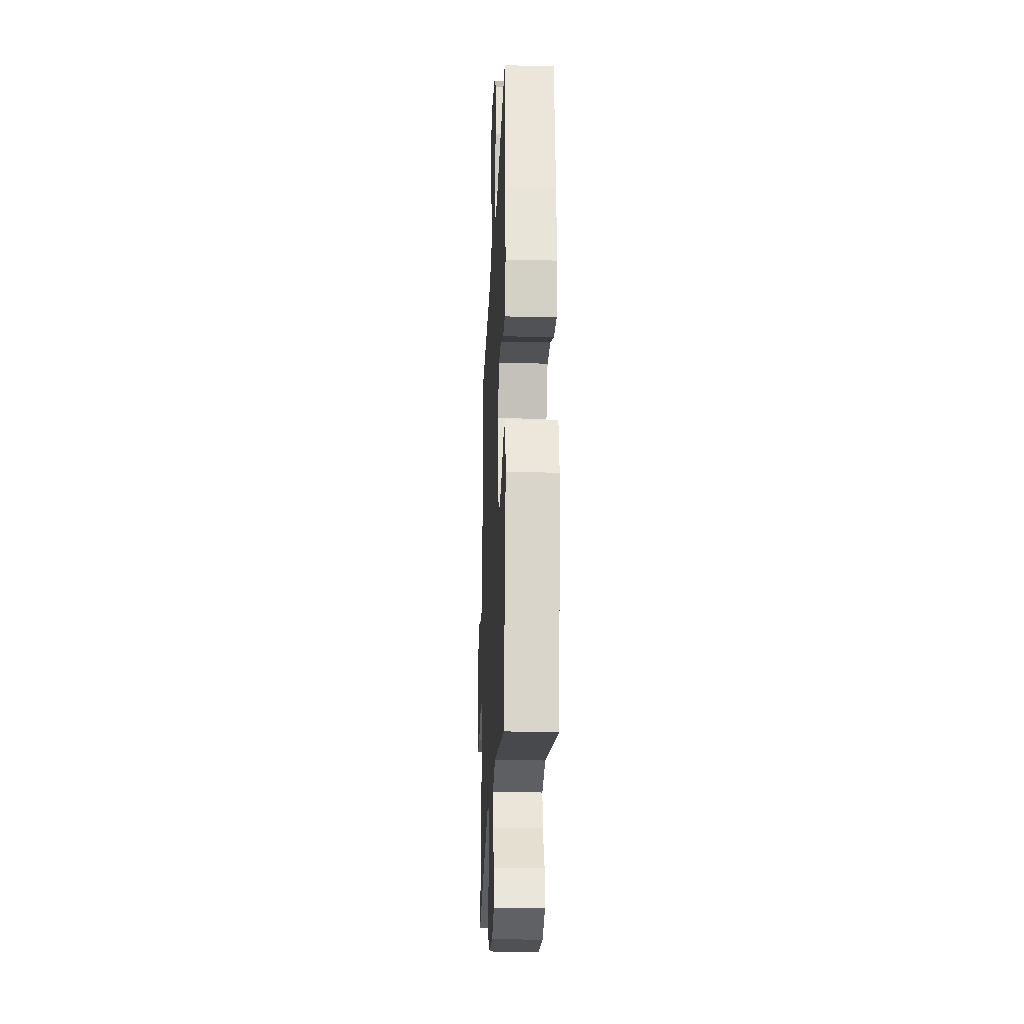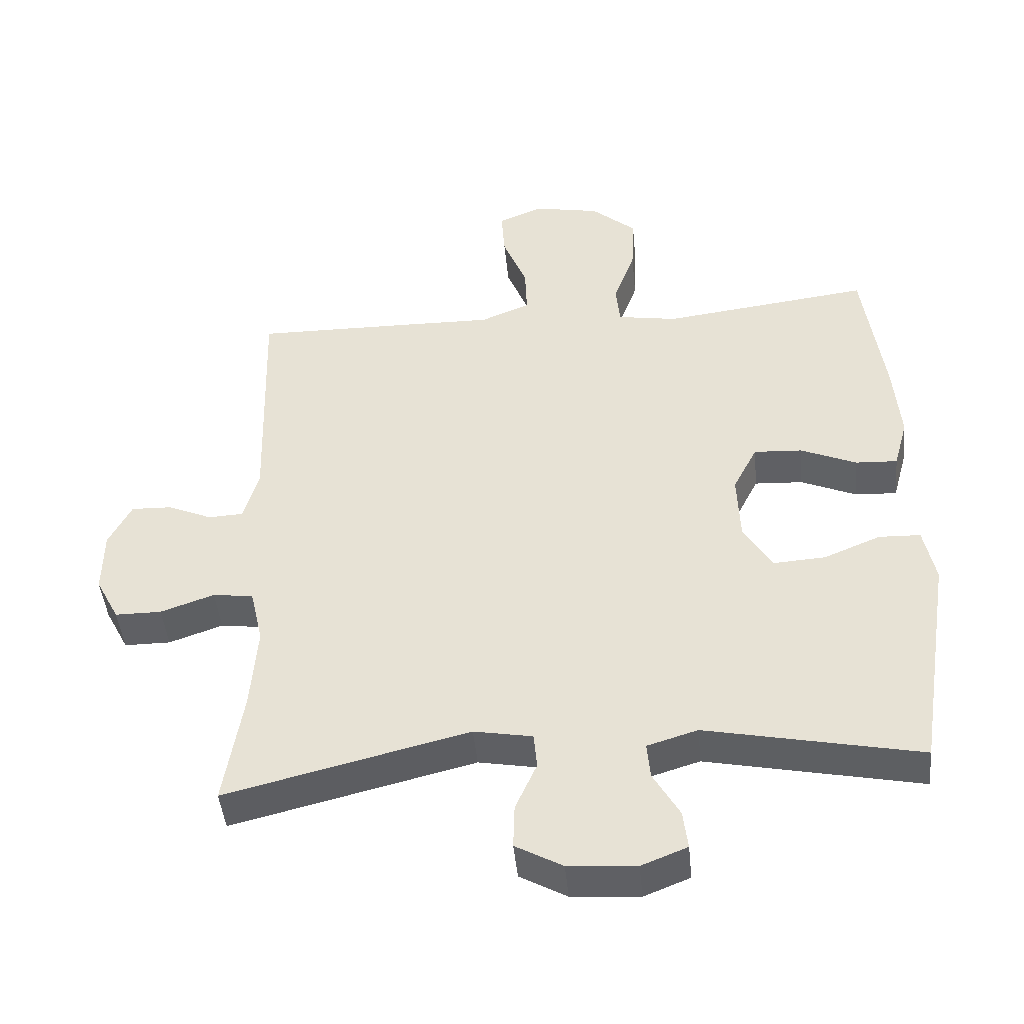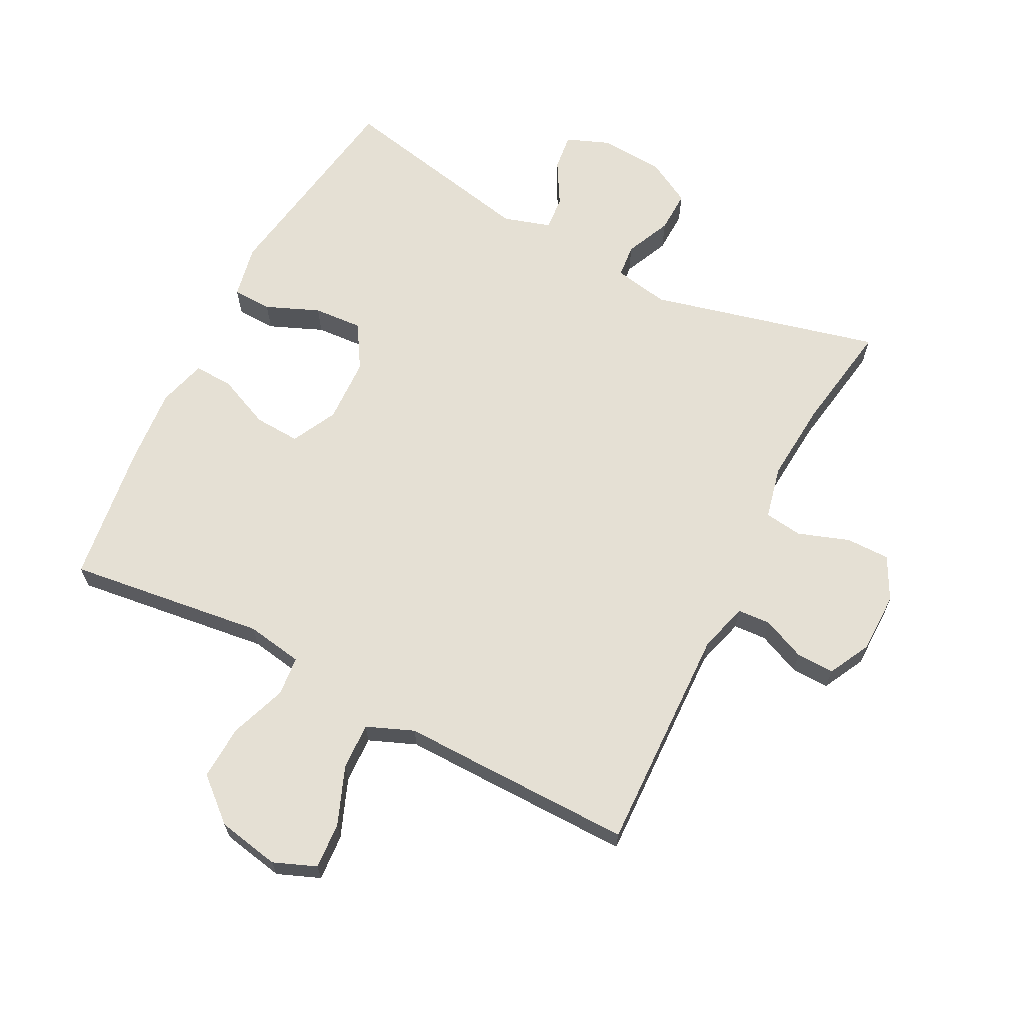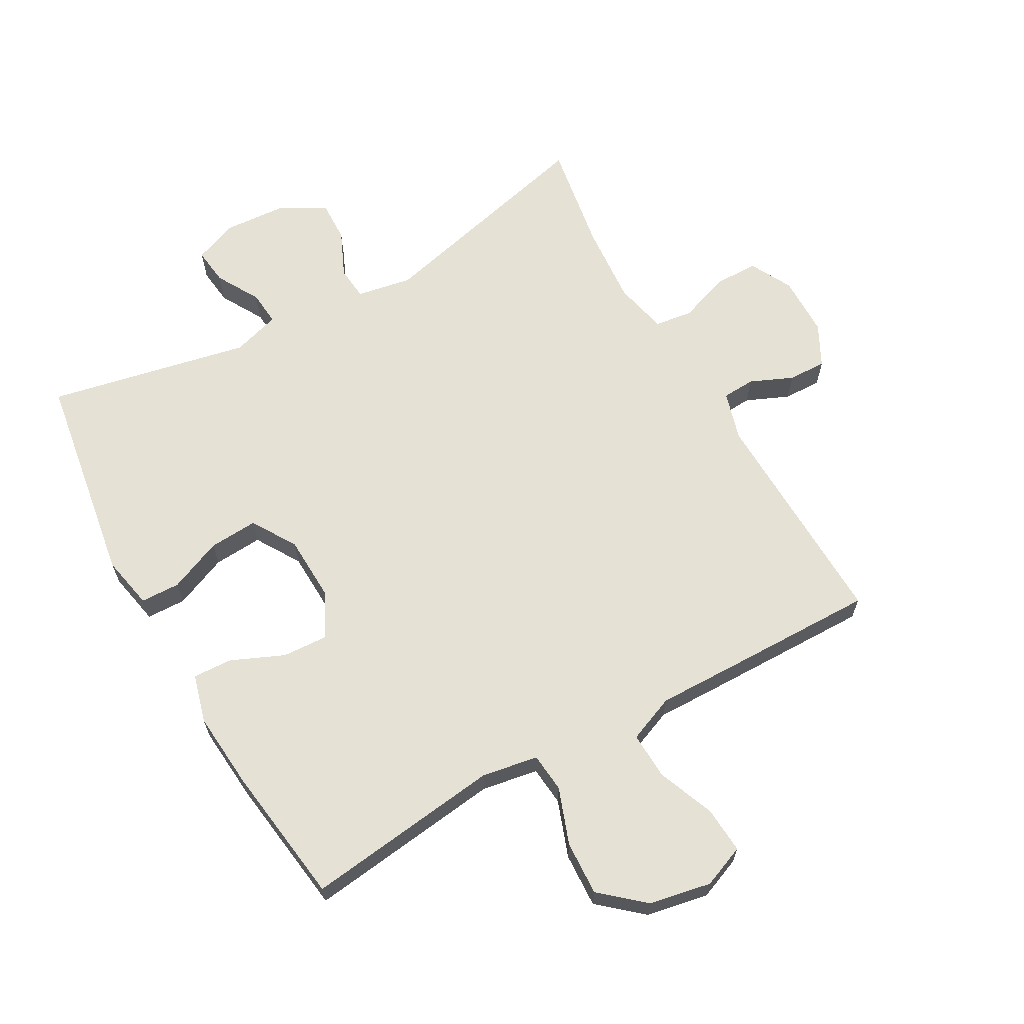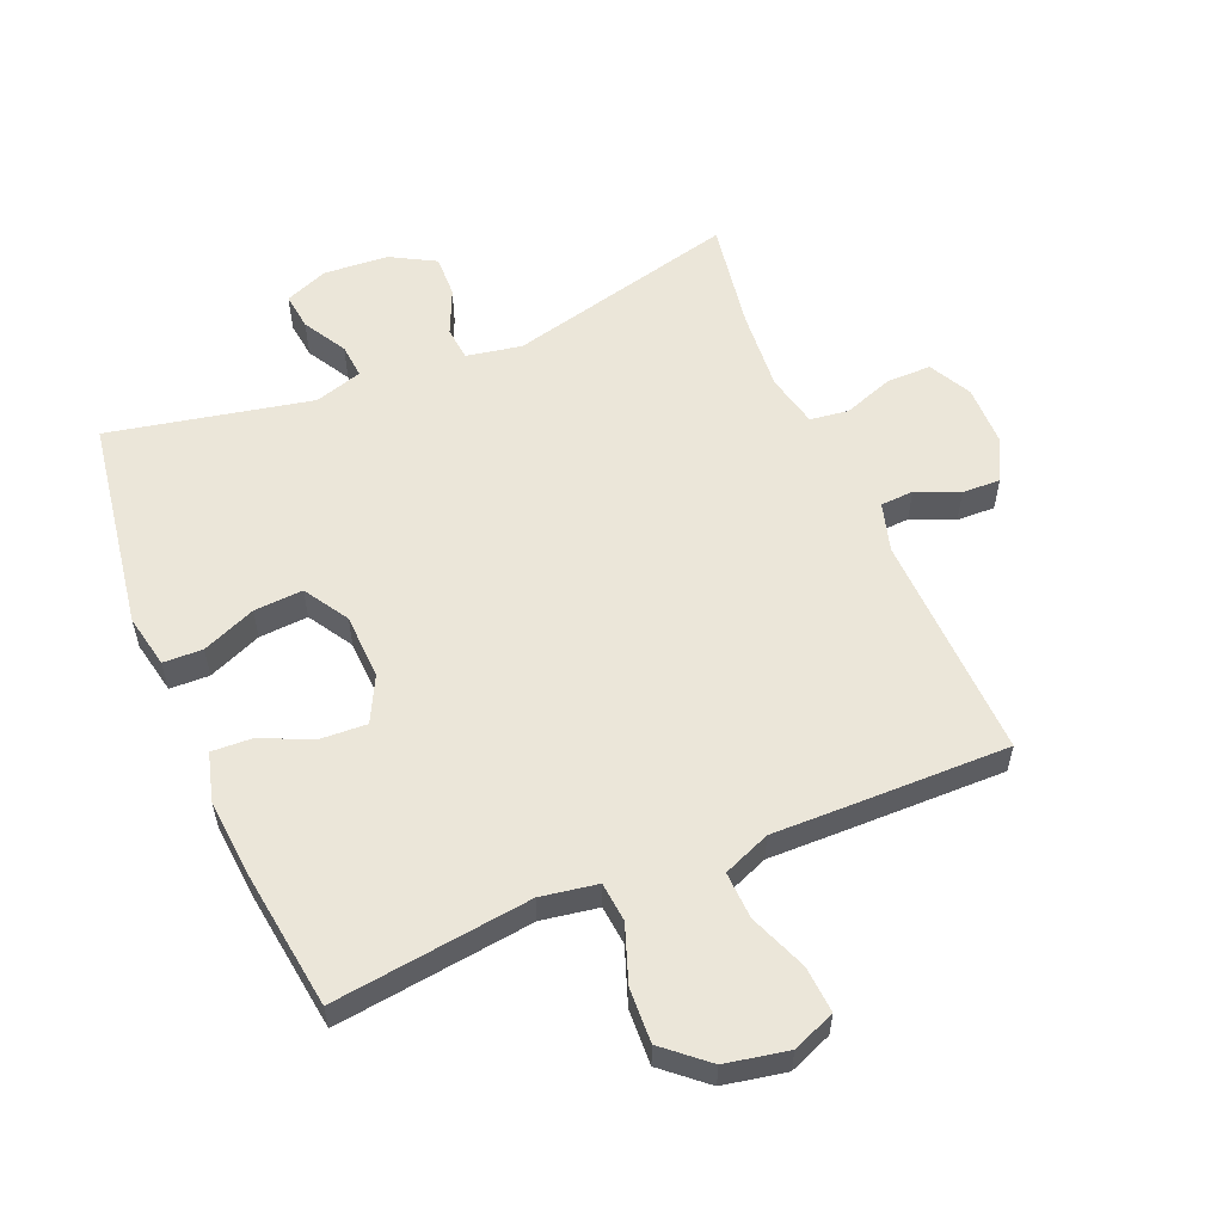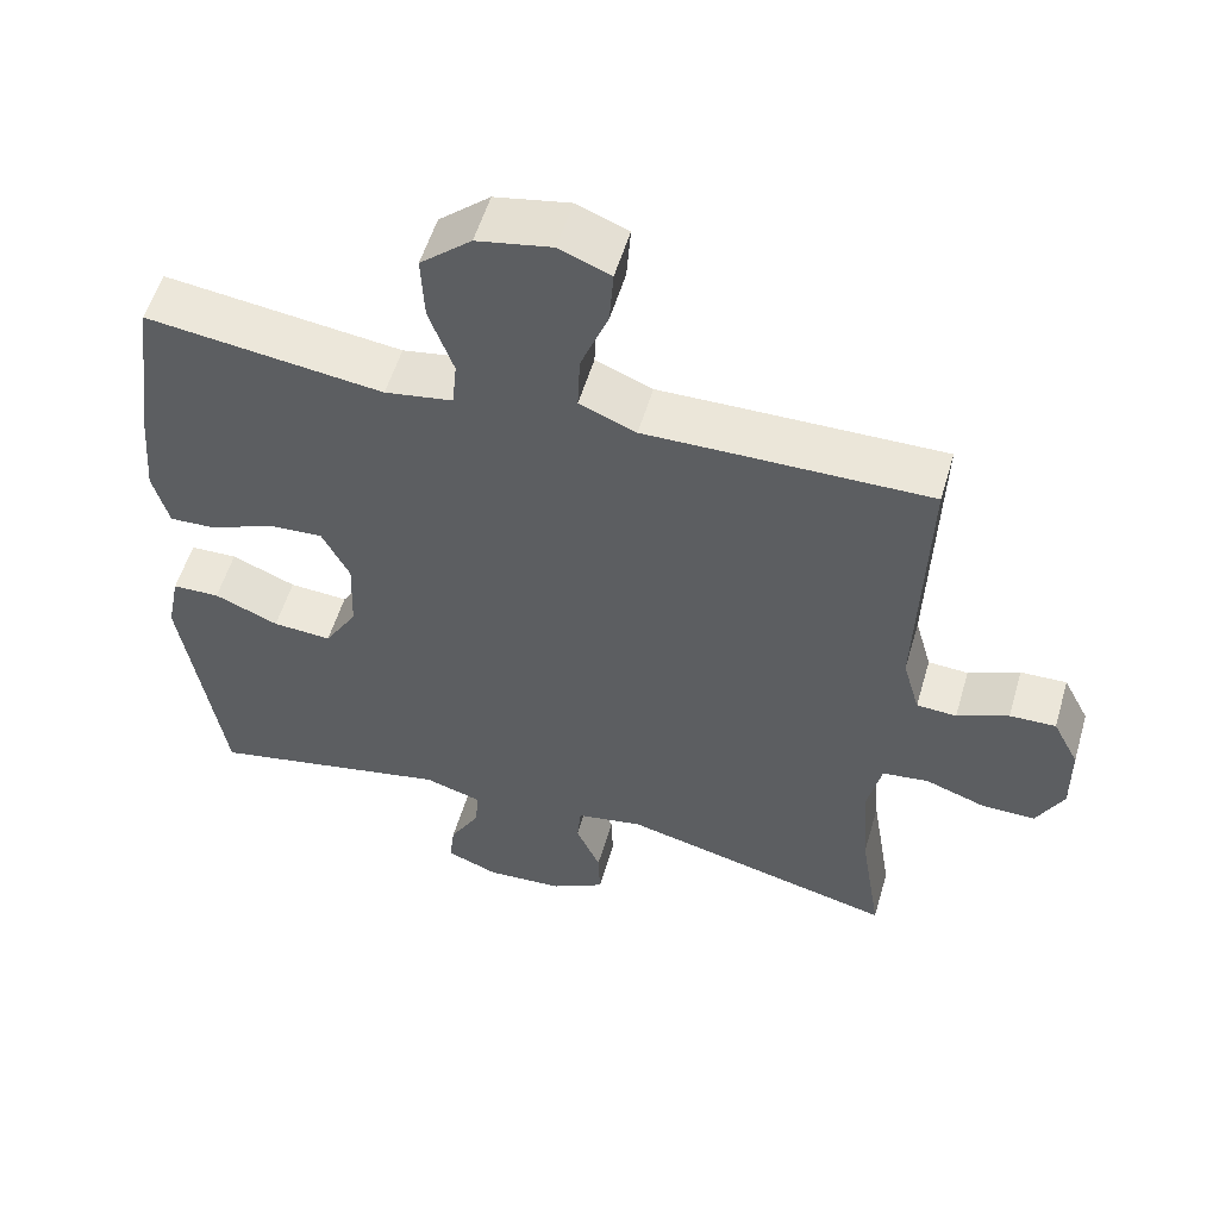
<metadata>
{"format":"obj","ext":"obj","renderer":"f3d","projection":"perspective","resolution":1024,"background":"white","views":[{"elev":-24.0,"azim":-92.4,"up":"+Z"},{"elev":-45.1,"azim":-174.5,"up":"+Z"},{"elev":65.6,"azim":27.2,"up":"+Y"},{"elev":65.0,"azim":-29.3,"up":"+Y"},{"elev":56.9,"azim":-22.8,"up":"+Y"},{"elev":54.9,"azim":16.3,"up":"+Z"}]}
</metadata>
<code>
v 0.5 0.07 0.5
v 0.489 0.07 0.142
v 0.511 0.07 0.065
v 0.563 0.07 0.062
v 0.63 0.07 0.091
v 0.69 0.07 0.093
v 0.724 0.07 0.027
v 0.725 0.07 -0.069
v 0.69 0.07 -0.136
v 0.621 0.07 -0.136
v 0.541 0.07 -0.108
v 0.481 0.07 -0.116
v 0.462 0.07 -0.2
v 0.472 0.07 -0.327
v 0.5 0.07 -0.5
v 0.139 0.07 -0.411
v 0.052 0.07 -0.427
v 0.047 0.07 -0.48
v 0.079 0.07 -0.552
v 0.081 0.07 -0.618
v 0.011 0.07 -0.657
v -0.09 0.07 -0.664
v -0.158 0.07 -0.637
v -0.151 0.07 -0.579
v -0.112 0.07 -0.511
v -0.107 0.07 -0.457
v -0.182 0.07 -0.434
v -0.5 0.07 -0.5
v -0.553 0.07 -0.165
v -0.536 0.07 -0.081
v -0.474 0.07 -0.079
v -0.39 0.07 -0.114
v -0.313 0.07 -0.119
v -0.27 0.07 -0.049
v -0.266 0.07 0.054
v -0.302 0.07 0.125
v -0.374 0.07 0.121
v -0.457 0.07 0.085
v -0.519 0.07 0.082
v -0.54 0.07 0.158
v -0.53 0.07 0.279
v -0.5 0.07 0.5
v -0.19 0.07 0.461
v -0.101 0.07 0.476
v -0.095 0.07 0.538
v -0.127 0.07 0.627
v -0.131 0.07 0.713
v -0.064 0.07 0.771
v 0.034 0.07 0.79
v 0.101 0.07 0.763
v 0.096 0.07 0.69
v 0.06 0.07 0.599
v 0.057 0.07 0.525
v 0.131 0.07 0.495
v 0.25 0.07 0.497
v 0.5 0 0.5
v 0.489 0 0.142
v 0.511 0 0.065
v 0.563 0 0.062
v 0.63 0 0.091
v 0.69 0 0.093
v 0.724 0 0.027
v 0.725 0 -0.069
v 0.69 0 -0.136
v 0.621 0 -0.136
v 0.541 0 -0.108
v 0.481 0 -0.116
v 0.462 0 -0.2
v 0.472 0 -0.327
v 0.5 0 -0.5
v 0.139 0 -0.411
v 0.052 0 -0.427
v 0.047 0 -0.48
v 0.079 0 -0.552
v 0.081 0 -0.618
v 0.011 0 -0.657
v -0.09 0 -0.664
v -0.158 0 -0.637
v -0.151 0 -0.579
v -0.112 0 -0.511
v -0.107 0 -0.457
v -0.182 0 -0.434
v -0.5 0 -0.5
v -0.553 0 -0.165
v -0.536 0 -0.081
v -0.474 0 -0.079
v -0.39 0 -0.114
v -0.313 0 -0.119
v -0.27 0 -0.049
v -0.266 0 0.054
v -0.302 0 0.125
v -0.374 0 0.121
v -0.457 0 0.085
v -0.519 0 0.082
v -0.54 0 0.158
v -0.53 0 0.279
v -0.5 0 0.5
v -0.19 0 0.461
v -0.101 0 0.476
v -0.095 0 0.538
v -0.127 0 0.627
v -0.131 0 0.713
v -0.064 0 0.771
v 0.034 0 0.79
v 0.101 0 0.763
v 0.096 0 0.69
v 0.06 0 0.599
v 0.057 0 0.525
v 0.131 0 0.495
v 0.25 0 0.497
f 54 55 1 2
f 53 54 2 3
f 49 50 51 52
f 49 52 53
f 48 49 53
f 45 46 47 48
f 44 45 48 53
f 40 41 42 43
f 40 43 44
f 37 38 39 40
f 36 37 40 44
f 35 36 44 53
f 29 30 31 32
f 27 28 29 32
f 26 27 32 33
f 22 23 24 25
f 22 25 26
f 21 22 26
f 18 19 20 21
f 17 18 21 26
f 14 15 16
f 13 14 16 17
f 12 13 17 26
f 8 9 10 11
f 8 11 12
f 7 8 12
f 4 5 6 7
f 3 4 7 12
f 34 35 53 3
f 26 33 34
f 3 12 26 34
f 57 56 110 109
f 58 57 109 108
f 107 106 105 104
f 108 107 104
f 108 104 103
f 103 102 101 100
f 108 103 100 99
f 98 97 96 95
f 99 98 95
f 95 94 93 92
f 99 95 92 91
f 108 99 91 90
f 87 86 85 84
f 87 84 83 82
f 88 87 82 81
f 80 79 78 77
f 81 80 77
f 81 77 76
f 76 75 74 73
f 81 76 73 72
f 71 70 69
f 72 71 69 68
f 81 72 68 67
f 66 65 64 63
f 67 66 63
f 67 63 62
f 62 61 60 59
f 67 62 59 58
f 58 108 90 89
f 89 88 81
f 89 81 67 58
f 1 56 57 2
f 2 57 58 3
f 3 58 59 4
f 4 59 60 5
f 5 60 61 6
f 6 61 62 7
f 7 62 63 8
f 8 63 64 9
f 9 64 65 10
f 10 65 66 11
f 11 66 67 12
f 12 67 68 13
f 13 68 69 14
f 14 69 70 15
f 15 70 71 16
f 16 71 72 17
f 17 72 73 18
f 18 73 74 19
f 19 74 75 20
f 20 75 76 21
f 21 76 77 22
f 22 77 78 23
f 23 78 79 24
f 24 79 80 25
f 25 80 81 26
f 26 81 82 27
f 27 82 83 28
f 28 83 84 29
f 29 84 85 30
f 30 85 86 31
f 31 86 87 32
f 32 87 88 33
f 33 88 89 34
f 34 89 90 35
f 35 90 91 36
f 36 91 92 37
f 37 92 93 38
f 38 93 94 39
f 39 94 95 40
f 40 95 96 41
f 41 96 97 42
f 42 97 98 43
f 43 98 99 44
f 44 99 100 45
f 45 100 101 46
f 46 101 102 47
f 47 102 103 48
f 48 103 104 49
f 49 104 105 50
f 50 105 106 51
f 51 106 107 52
f 52 107 108 53
f 53 108 109 54
f 54 109 110 55
f 55 110 56 1

</code>
